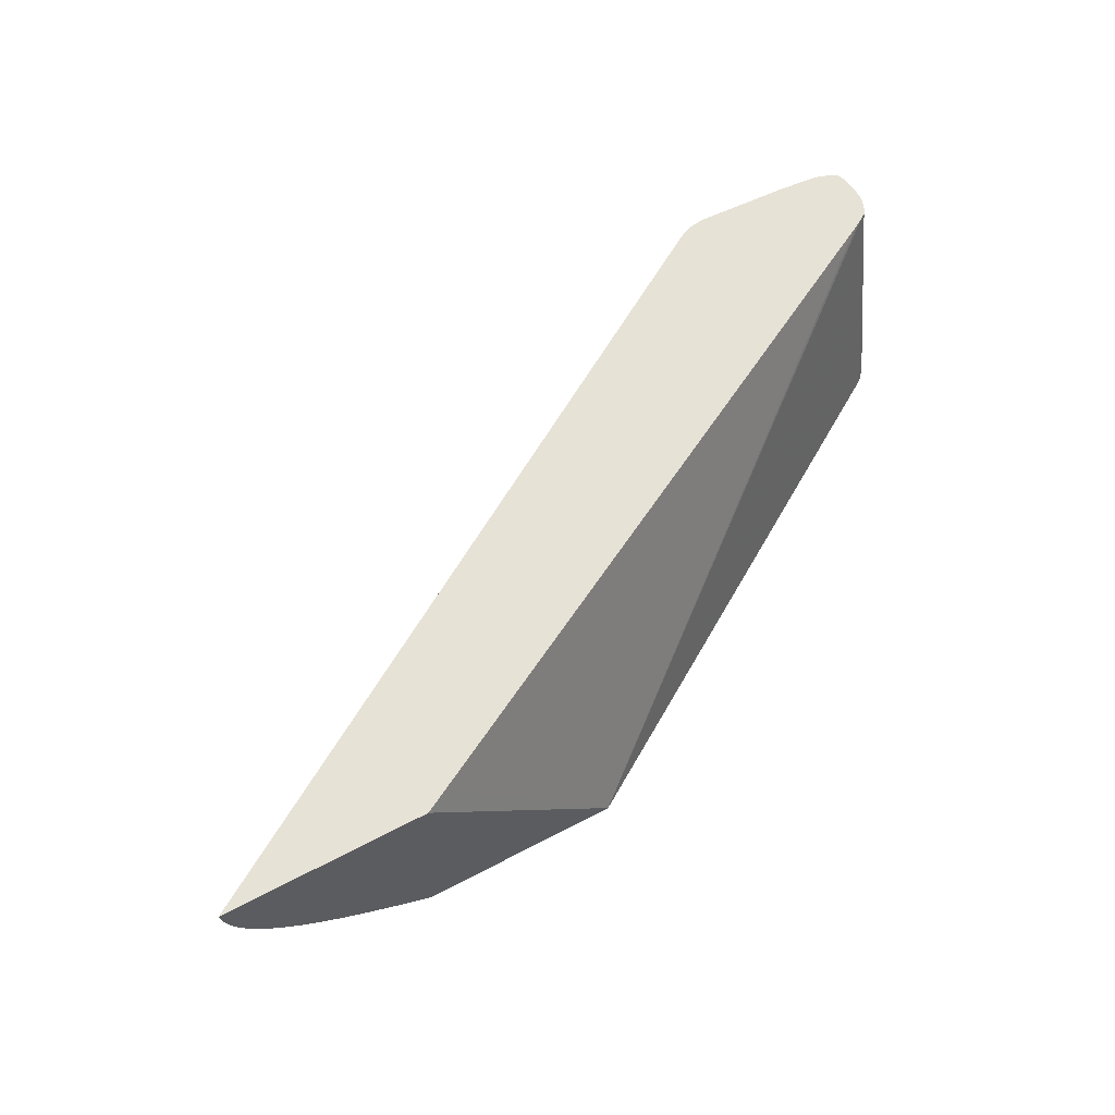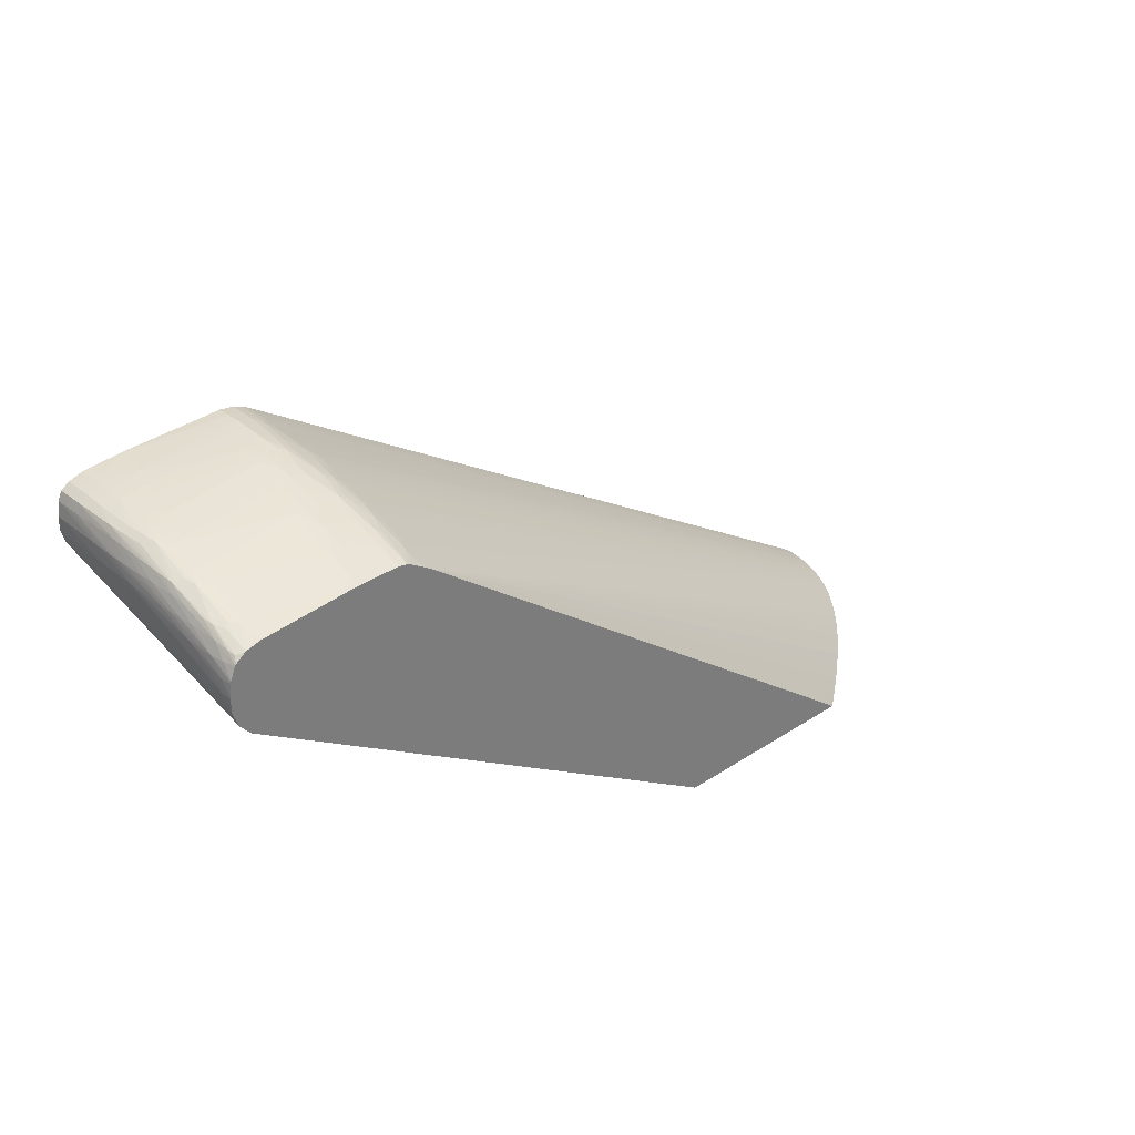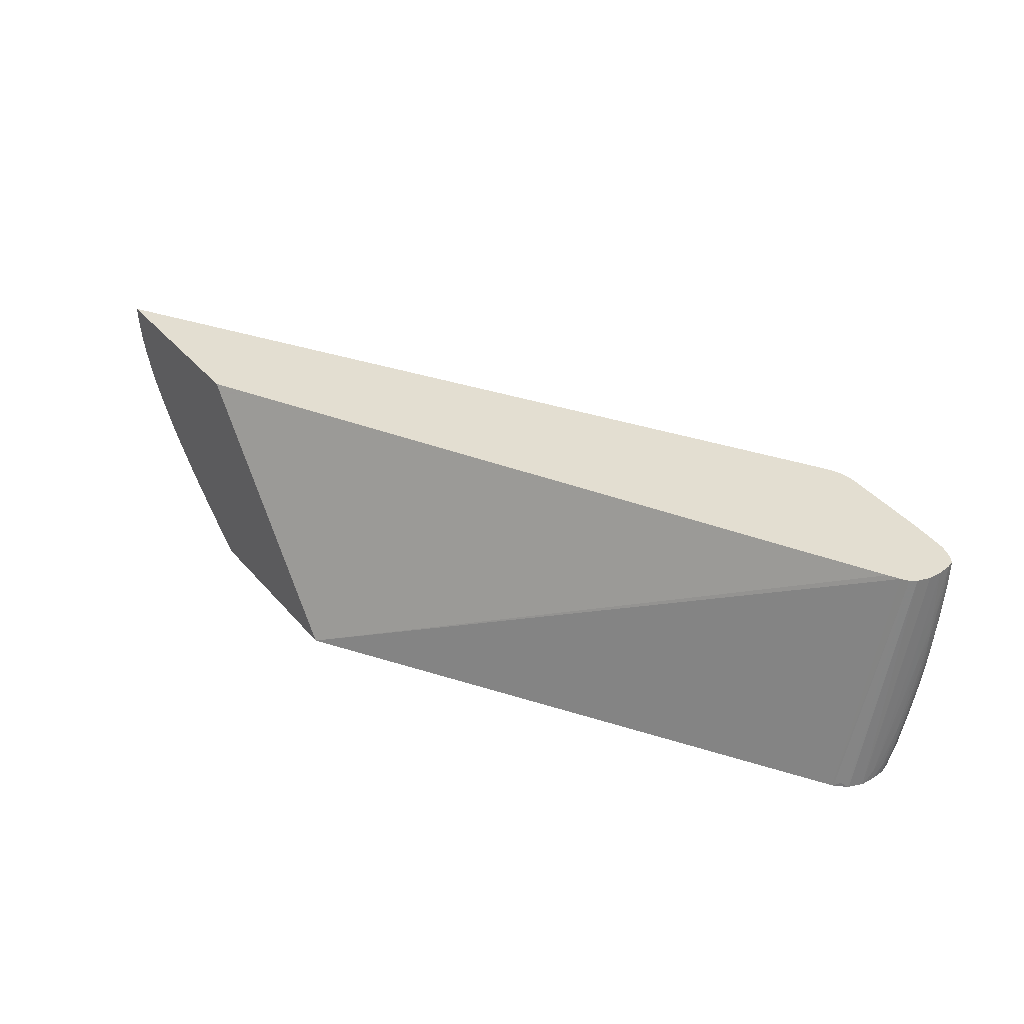
<metadata>
{"format":"obj","ext":"obj","renderer":"f3d","projection":"perspective","resolution":1024,"background":"white","views":[{"elev":63.5,"azim":152.2,"up":"+Y"},{"elev":32.3,"azim":-42.4,"up":"+Z"},{"elev":36.0,"azim":-124.8,"up":"+Y"}]}
</metadata>
<code>
v -0.001118 -0.01308 0.01209
v 0.007704 -0.0003634 0.01276
v 0.008933 -0.0003634 0.01209
v 0.009555 -0.01308 0.01209
v -0.02684 -0.01308 0.02847
v -0.0274 -0.0003634 0.03187
v -0.02679 -0.0003634 0.03152
v 0.01976 -0.0003634 0.01209
v 0.009932 -0.01281 0.01209
v 0.00955 -0.01308 0.0121
v -0.02746 -0.01308 0.02887
v -0.02776 -0.0003634 0.03211
v -0.01807 -0.0003634 0.03551
v 0.01975 -0.0005264 0.01209
v 0.009465 -0.01298 0.01227
v 0.009385 -0.01308 0.01223
v 0.01088 -0.01209 0.01209
v -0.02749 -0.01308 0.02889
v -0.02779 -0.01284 0.02923
v -0.02803 -0.01308 0.02947
v -0.02799 -0.0003634 0.03247
v -0.02755 -0.01308 0.02893
v -0.01843 -0.0003634 0.03569
v -0.01845 -0.00107 0.03568
v -0.01809 -0.00107 0.03549
v 0.01971 -0.00107 0.01209
v 0.00858 -0.01308 0.01285
v 0.01137 -0.01171 0.01209
v 0.01151 -0.01149 0.0122
v -0.0179 -0.01308 0.03272
v 0.008679 -0.01293 0.01293
v -0.02806 -0.01308 0.02952
v -0.02809 -0.01308 0.02956
v -0.02835 -0.01308 0.03029
v -0.0282 -0.0003634 0.03314
v -0.01889 -0.0003634 0.03585
v -0.01889 -0.00107 0.03586
v -0.01889 -0.001782 0.03583
v -0.01848 -0.001782 0.03566
v -0.01812 -0.001782 0.03547
v 0.01959 -0.001782 0.01209
v -0.01817 -0.003208 0.03538
v -0.01817 -0.003921 0.0353
v 0.01181 -0.01137 0.01209
v -0.01815 -0.01308 0.03289
v 0.01269 -0.01066 0.01209
v 0.01356 -0.009946 0.01209
v 0.01418 -0.009395 0.01209
v 0.01437 -0.009231 0.01209
v 0.01503 -0.008618 0.01209
v 0.01514 -0.008514 0.01209
v 0.01575 -0.007914 0.01209
v 0.01587 -0.007794 0.01209
v 0.01645 -0.007185 0.01209
v 0.01659 -0.007023 0.01209
v 0.01706 -0.006482 0.01209
v 0.01717 -0.006352 0.01209
v 0.01741 -0.006046 0.01209
v 0.01775 -0.005609 0.01209
v 0.01802 -0.005231 0.01209
v -0.02836 -0.01308 0.0304
v -0.02826 -0.003921 0.03314
v -0.02818 -0.0003634 0.03386
v -0.0196 -0.0003634 0.03596
v -0.0196 -0.00107 0.03597
v -0.0196 -0.001782 0.03596
v -0.01884 -0.002485 0.03576
v -0.01851 -0.002241 0.03565
v -0.0196 -0.002495 0.03593
v -0.0196 -0.003208 0.03588
v -0.01905 -0.003921 0.03571
v -0.01897 -0.003208 0.03575
v 0.0195 -0.002116 0.01209
v -0.01777 -0.004633 0.03497
v -0.01781 -0.005055 0.03494
v -0.01786 -0.005531 0.0349
v -0.01862 -0.003208 0.03561
v -0.0187 -0.003921 0.03557
v -0.01817 -0.004633 0.03521
v -0.01827 -0.01308 0.03297
v 0.01824 -0.004906 0.01209
v -0.01782 -0.01282 0.03278
v -0.01852 -0.01214 0.03351
v -0.02835 -0.01308 0.03101
v -0.02836 -0.01247 0.03101
v -0.02831 -0.008196 0.03243
v -0.02829 -0.00606 0.03314
v -0.02822 -0.003208 0.03386
v -0.02821 -0.002495 0.03386
v -0.02806 -0.0003634 0.03457
v -0.01961 -0.0003634 0.03596
v -0.02459 -0.0003634 0.03572
v -0.02494 -0.002118 0.03564
v -0.02031 -0.003208 0.03584
v -0.02031 -0.003921 0.0358
v -0.0196 -0.003921 0.03581
v -0.01915 -0.004509 0.03568
v 0.01941 -0.002436 0.01209
v -0.01813 -0.005314 0.03508
v -0.0183 -0.00606 0.03505
v -0.01794 -0.00606 0.03485
v -0.0189 -0.004702 0.03555
v -0.01887 -0.01308 0.03333
v 0.01835 -0.004727 0.01209
v 0.01849 -0.00449 0.01209
v -0.0184 -0.01176 0.03358
v -0.01889 -0.01176 0.03382
v -0.01916 -0.01296 0.03354
v -0.01904 -0.01308 0.03343
v -0.02834 -0.01308 0.03112
v -0.02832 -0.01247 0.03172
v -0.02833 -0.01176 0.03172
v -0.02831 -0.01034 0.03243
v -0.02831 -0.00891 0.03243
v -0.02828 -0.006771 0.03314
v -0.02822 -0.004633 0.03386
v -0.02822 -0.003921 0.03386
v -0.02806 -0.00107 0.03457
v -0.02788 -0.0003634 0.03502
v -0.02602 -0.0003634 0.0356
v -0.02602 -0.00107 0.03558
v -0.02602 -0.001782 0.03556
v -0.02673 -0.002495 0.03545
v -0.0253 -0.003208 0.03553
v -0.02466 -0.002534 0.03563
v -0.02031 -0.004633 0.03572
v -0.02459 -0.003208 0.03558
v -0.01954 -0.004702 0.0357
v -0.01926 -0.004984 0.03564
v -0.02031 -0.005119 0.03566
v -0.01889 -0.00606 0.03532
v 0.01924 -0.002839 0.01212
v 0.0193 -0.00279 0.01209
v -0.01842 -0.006771 0.03499
v -0.01806 -0.006771 0.03478
v 0.01858 -0.004336 0.01209
v -0.0179 -0.01123 0.03344
v -0.01815 -0.01102 0.03367
v -0.01852 -0.01 0.03422
v 0.01855 -0.0043 0.01213
v 0.01865 -0.004211 0.01209
v -0.01891 -0.01105 0.03407
v -0.01916 -0.01081 0.03425
v -0.0196 -0.01247 0.03378
v -0.0196 -0.01308 0.03358
v -0.01928 -0.01308 0.03352
v -0.02828 -0.01308 0.03172
v -0.02824 -0.01176 0.03243
v -0.02828 -0.01105 0.03243
v -0.02824 -0.00891 0.03314
v -0.02826 -0.008196 0.03314
v -0.02821 -0.005346 0.03386
v -0.02806 -0.001782 0.03457
v -0.02788 -0.00107 0.03502
v -0.02788 -0.0003634 0.03502
v -0.02673 -0.0003634 0.03553
v -0.02673 -0.00107 0.03551
v -0.02673 -0.001782 0.03549
v -0.02744 -0.001782 0.03527
v -0.02744 -0.002495 0.03522
v -0.02673 -0.003208 0.0354
v -0.02602 -0.003921 0.0354
v -0.0253 -0.003921 0.03546
v -0.02073 -0.005075 0.03565
v -0.01973 -0.005076 0.03565
v -0.0196 -0.00606 0.03549
v -0.0196 -0.006771 0.03536
v -0.01889 -0.006771 0.03519
v -0.02031 -0.005475 0.03561
v 0.01914 -0.003208 0.01209
v 0.0192 -0.003049 0.01209
v -0.01823 -0.007457 0.03472
v -0.01782 -0.008535 0.03421
v -0.0185 -0.007201 0.03494
v 0.01881 -0.003921 0.01209
v -0.01806 -0.009623 0.03406
v -0.01823 -0.01028 0.03396
v -0.01841 -0.009623 0.03428
v -0.01889 -0.00891 0.03469
v -0.01889 -0.009623 0.03449
v -0.01891 -0.01028 0.0343
v -0.01926 -0.00855 0.03493
v -0.0196 -0.01125 0.03417
v -0.0196 -0.01176 0.03401
v -0.02103 -0.01127 0.03417
v -0.02031 -0.01247 0.03378
v -0.02031 -0.01305 0.03358
v -0.02031 -0.01308 0.03357
v -0.02825 -0.01308 0.03183
v -0.02814 -0.01247 0.03243
v -0.02798 -0.01176 0.03302
v -0.02813 -0.01034 0.03314
v -0.0282 -0.009623 0.03314
v -0.02815 -0.006771 0.03386
v -0.02819 -0.00606 0.03386
v -0.02799 -0.004633 0.03453
v -0.02802 -0.003208 0.03457
v -0.02787 -0.001782 0.03501
v -0.02744 -0.00107 0.03529
v -0.02745 -0.0003634 0.03529
v -0.02674 -0.0003634 0.03552
v -0.02744 -0.003208 0.03517
v -0.02785 -0.002495 0.03498
v -0.02779 -0.004128 0.03492
v -0.02738 -0.004633 0.03507
v -0.02731 -0.005346 0.03503
v -0.02722 -0.00606 0.03498
v -0.02673 -0.003921 0.03533
v -0.02602 -0.004633 0.03532
v -0.0253 -0.004633 0.03538
v -0.02031 -0.00606 0.03552
v -0.02602 -0.005346 0.03524
v -0.02602 -0.00606 0.03513
v -0.0196 -0.007483 0.0352
v -0.02031 -0.006771 0.03539
v -0.02031 -0.007483 0.03523
v -0.01887 -0.007457 0.03504
v -0.0191 -0.008076 0.03498
v -0.0179 -0.00891 0.03416
v -0.01825 -0.00891 0.03438
v -0.01811 -0.008257 0.03446
v -0.01863 -0.007676 0.03489
v -0.01887 -0.008266 0.03485
v -0.0196 -0.009623 0.03464
v -0.0196 -0.01034 0.03443
v -0.02031 -0.008196 0.03505
v -0.01974 -0.00858 0.03493
v -0.02103 -0.009623 0.03468
v -0.02103 -0.01034 0.03447
v -0.02174 -0.01124 0.03417
v -0.02174 -0.01176 0.03401
v -0.02174 -0.01247 0.03376
v -0.02174 -0.01308 0.03353
v -0.02799 -0.01308 0.03245
v -0.02797 -0.01308 0.03249
v -0.02789 -0.01247 0.03288
v -0.02782 -0.01079 0.03353
v -0.02788 -0.01034 0.03359
v -0.02795 -0.009623 0.03369
v -0.02799 -0.00891 0.03379
v -0.02811 -0.007483 0.03386
v -0.02798 -0.005346 0.03448
v -0.02744 -0.0003634 0.03529
v -0.02795 -0.00606 0.03444
v -0.02792 -0.006771 0.03438
v -0.02788 -0.007483 0.03431
v -0.02774 -0.004633 0.03489
v -0.02767 -0.005346 0.03484
v -0.02758 -0.00606 0.03479
v -0.02714 -0.006529 0.03495
v -0.02673 -0.005346 0.03517
v -0.02673 -0.004633 0.03525
v -0.02103 -0.006771 0.03535
v -0.02673 -0.00606 0.03507
v -0.02673 -0.006677 0.03497
v -0.02636 -0.007125 0.03493
v -0.02103 -0.007483 0.03522
v -0.02103 -0.008196 0.03506
v -0.02103 -0.008641 0.03495
v -0.02031 -0.008611 0.03494
v -0.02146 -0.008618 0.03494
v -0.02174 -0.01034 0.03443
v -0.02673 -0.009904 0.03419
v -0.02673 -0.01034 0.03406
v -0.02673 -0.01105 0.03383
v -0.02641 -0.01213 0.03351
v -0.02245 -0.01293 0.03354
v -0.02245 -0.01308 0.03349
v -0.02795 -0.01308 0.03252
v -0.02781 -0.01285 0.0328
v -0.02772 -0.01127 0.03346
v -0.02779 -0.008533 0.03421
v -0.02784 -0.008057 0.03426
v -0.0274 -0.006768 0.03476
v -0.02751 -0.008255 0.03441
v -0.02734 -0.00891 0.03434
v -0.02719 -0.009442 0.03426
v -0.02673 -0.008196 0.03465
v -0.02673 -0.007483 0.03481
v -0.02673 -0.007032 0.03491
v -0.02673 -0.00891 0.03447
v -0.02673 -0.009547 0.03429
v -0.02689 -0.01206 0.03348
v -0.02668 -0.01241 0.03337
v -0.02672 -0.01308 0.0331
v -0.02749 -0.01308 0.03287
v -0.02742 -0.01308 0.03291
v -0.02744 -0.01247 0.03314
v -0.02747 -0.0118 0.03339
v -0.0277 -0.00891 0.03415
v -0.02724 -0.01159 0.03356
f 163 210 164
f 164 211 169
f 164 210 212
f 164 212 213
f 164 213 211
f 166 211 167
f 165 211 166
f 167 215 216
f 167 214 182
f 167 182 168
f 167 216 214
f 167 211 215
f 163 209 210
f 165 169 211
f 162 209 163
f 159 198 160
f 161 208 209
f 156 201 157
f 154 200 155
f 154 199 200
f 157 201 199
f 157 199 159
f 157 159 158
f 161 209 162
f 159 199 198
f 160 203 204
f 160 204 202
f 161 202 205
f 161 205 206
f 161 206 207
f 161 207 208
f 160 198 203
f 168 217 174
f 182 216 226
f 168 218 217
f 182 225 183
f 182 223 218
f 182 214 216
f 182 226 227
f 182 227 224
f 183 225 228
f 182 224 225
f 183 228 229
f 184 229 185
f 185 229 230
f 185 230 231
f 154 198 199
f 185 231 186
f 186 231 187
f 183 229 184
f 179 182 180
f 179 223 182
f 178 220 222
f 170 173 219
f 170 219 176
f 170 176 175
f 172 220 221
f 172 221 173
f 172 174 220
f 173 221 220
f 173 220 219
f 174 217 222
f 174 222 220
f 176 219 178
f 176 178 177
f 178 222 223
f 178 223 179
f 178 219 220
f 168 182 218
f 153 198 154
f 128 165 166
f 152 197 153
f 128 130 165
f 128 166 129
f 129 166 167
f 129 167 168
f 129 168 131
f 130 169 165
f 126 164 130
f 130 164 169
f 132 170 171
f 132 171 133
f 132 135 172
f 132 172 173
f 132 173 170
f 134 168 174
f 131 168 134
f 134 174 135
f 126 163 164
f 124 161 162
f 120 156 157
f 187 231 232
f 120 157 121
f 121 157 158
f 121 158 122
f 122 158 123
f 126 127 163
f 123 158 159
f 123 160 202
f 123 202 161
f 123 161 124
f 124 162 163
f 124 163 127
f 124 127 125
f 123 159 160
f 135 174 172
f 136 141 140
f 137 141 175
f 145 187 188
f 147 189 148
f 148 189 190
f 148 190 191
f 148 191 192
f 148 192 193
f 145 186 187
f 148 193 150
f 150 193 194
f 150 194 195
f 150 195 152
f 150 152 151
f 152 195 196
f 152 196 197
f 148 150 149
f 144 186 145
f 144 185 186
f 144 184 185
f 137 175 138
f 138 176 177
f 138 177 139
f 138 175 176
f 139 177 178
f 139 178 179
f 139 179 180
f 139 180 181
f 139 181 143
f 139 143 142
f 143 182 183
f 143 183 184
f 143 184 144
f 143 181 180
f 143 180 182
f 153 197 198
f 187 232 233
f 256 278 261
f 189 234 190
f 250 274 272
f 250 272 275
f 250 275 276
f 250 276 277
f 250 277 278
f 250 278 279
f 249 274 250
f 250 279 280
f 250 255 254
f 250 254 251
f 253 256 257
f 255 280 256
f 256 280 279
f 256 279 278
f 250 280 255
f 256 261 257
f 249 272 274
f 248 273 249
f 236 270 271
f 236 271 237
f 237 271 272
f 237 272 238
f 238 272 239
f 239 272 273
f 249 273 272
f 239 273 240
f 240 246 241
f 241 246 245
f 241 245 244
f 241 244 242
f 246 273 248
f 246 248 247
f 240 273 246
f 235 270 236
f 257 261 258
f 261 278 281
f 271 289 291
f 271 291 277
f 271 277 290
f 272 290 276
f 272 276 275
f 276 290 277
f 271 290 272
f 277 291 283
f 277 281 278
f 283 291 287
f 283 287 285
f 283 285 284
f 287 291 288
f 119 154 155
f 277 282 281
f 258 261 259
f 270 289 271
f 270 287 288
f 261 281 282
f 261 282 262
f 262 282 263
f 263 282 277
f 263 277 264
f 264 277 283
f 270 288 289
f 264 283 265
f 266 283 284
f 266 284 285
f 266 285 268
f 266 268 267
f 269 286 270
f 270 286 287
f 265 283 266
f 235 269 270
f 233 267 268
f 232 266 267
f 199 243 200
f 202 204 205
f 203 242 204
f 204 242 244
f 204 244 245
f 204 245 246
f 288 291 289
f 204 246 247
f 205 247 206
f 206 247 248
f 206 248 249
f 206 249 207
f 207 250 251
f 207 251 252
f 204 247 205
f 207 252 208
f 198 242 203
f 196 242 198
f 190 234 235
f 190 235 191
f 191 235 236
f 191 236 237
f 191 237 238
f 191 238 239
f 196 198 197
f 191 239 192
f 192 240 193
f 193 240 241
f 193 241 194
f 194 241 242
f 194 242 195
f 195 242 196
f 192 239 240
f 207 249 250
f 208 252 209
f 209 252 251
f 226 260 227
f 226 259 260
f 228 260 259
f 228 259 261
f 228 261 262
f 228 262 230
f 224 228 225
f 228 230 229
f 230 263 264
f 230 264 231
f 231 264 265
f 231 265 266
f 231 266 232
f 232 267 233
f 230 262 263
f 224 260 228
f 224 227 260
f 217 223 222
f 209 251 212
f 209 212 210
f 211 213 253
f 211 253 215
f 212 251 254
f 212 254 213
f 213 254 255
f 213 255 256
f 213 256 253
f 215 253 257
f 215 257 258
f 215 258 216
f 216 258 259
f 216 259 226
f 217 218 223
f 187 233 188
f 118 154 119
f 199 201 243
f 116 153 118
f 2 8 3
f 4 9 10
f 5 11 6
f 6 11 12
f 8 13 14
f 9 15 16
f 2 13 8
f 9 16 10
f 11 18 12
f 12 19 20
f 12 20 21
f 12 18 22
f 12 22 19
f 13 23 24
f 9 17 15
f 13 24 25
f 2 23 13
f 2 64 36
f 2 12 21
f 2 21 35
f 2 35 63
f 2 63 90
f 2 90 119
f 2 119 155
f 2 36 23
f 2 155 200
f 2 243 201
f 2 201 156
f 2 156 120
f 2 120 92
f 2 92 91
f 2 91 64
f 2 200 243
f 2 6 12
f 13 25 14
f 15 27 16
f 26 42 43
f 26 43 41
f 27 31 30
f 28 44 29
f 29 44 30
f 30 44 46
f 26 40 42
f 30 46 47
f 30 48 49
f 30 49 50
f 30 50 51
f 30 51 52
f 30 52 53
f 30 53 54
f 30 47 48
f 14 25 26
f 25 40 26
f 24 39 25
f 15 17 27
f 17 28 29
f 17 29 30
f 17 30 31
f 17 31 27
f 19 22 20
f 25 39 40
f 20 32 21
f 21 33 34
f 21 34 35
f 23 36 37
f 23 37 24
f 24 37 38
f 24 38 39
f 21 32 33
f 2 7 6
f 1 7 2
f 1 6 7
f 1 60 59
f 1 59 58
f 1 58 57
f 1 57 56
f 1 56 55
f 1 55 54
f 1 81 60
f 1 54 53
f 1 52 51
f 1 51 50
f 1 50 49
f 1 49 48
f 1 48 47
f 1 47 46
f 1 53 52
f 1 46 44
f 1 104 81
f 1 136 105
f 118 153 154
f 1 2 3
f 1 3 8
f 1 8 14
f 1 14 26
f 1 26 41
f 1 105 104
f 1 41 73
f 1 98 133
f 1 133 171
f 1 171 170
f 1 170 175
f 1 175 141
f 1 141 136
f 1 73 98
f 1 44 28
f 1 28 17
f 1 17 9
f 1 235 234
f 1 234 189
f 1 189 147
f 1 147 110
f 1 110 84
f 1 84 61
f 1 269 235
f 1 61 34
f 1 33 32
f 1 32 20
f 1 20 22
f 1 22 18
f 1 18 11
f 1 11 5
f 1 34 33
f 1 286 269
f 1 287 286
f 1 285 287
f 1 9 4
f 1 4 10
f 1 10 16
f 1 16 27
f 1 27 30
f 1 30 45
f 1 45 80
f 1 80 103
f 1 103 109
f 1 109 146
f 1 146 145
f 1 145 188
f 1 188 233
f 1 233 268
f 1 268 285
f 30 54 55
f 30 55 56
f 1 5 6
f 30 57 58
f 90 116 118
f 90 118 119
f 92 120 121
f 92 121 93
f 93 121 122
f 93 122 123
f 90 117 116
f 93 123 124
f 93 125 94
f 94 125 95
f 95 126 96
f 95 125 127
f 95 127 126
f 96 128 129
f 93 124 125
f 96 129 97
f 88 90 89
f 87 117 88
f 83 108 109
f 83 109 103
f 83 105 106
f 84 110 111
f 84 111 112
f 84 112 85
f 88 117 90
f 85 112 113
f 85 114 86
f 86 114 87
f 87 114 113
f 87 113 115
f 87 115 116
f 87 116 117
f 85 113 114
f 96 130 128
f 97 129 131
f 97 131 102
f 108 145 146
f 108 146 109
f 110 147 111
f 111 113 112
f 111 147 148
f 111 148 149
f 108 144 145
f 111 149 113
f 113 150 151
f 113 151 115
f 115 151 116
f 116 151 152
f 30 56 57
f 116 152 153
f 113 149 150
f 108 143 144
f 108 142 143
f 107 142 108
f 98 132 133
f 98 101 132
f 100 102 131
f 100 131 134
f 100 134 101
f 101 134 135
f 101 135 132
f 105 136 106
f 106 137 138
f 106 138 139
f 106 139 107
f 106 136 140
f 106 140 141
f 106 141 137
f 107 139 142
f 83 107 108
f 83 106 107
f 96 126 130
f 82 104 105
f 41 43 74
f 41 74 75
f 41 75 76
f 41 76 73
f 42 68 43
f 43 68 77
f 39 68 40
f 43 77 78
f 43 79 75
f 43 75 74
f 45 60 81
f 45 81 82
f 45 82 83
f 45 83 80
f 43 78 79
f 38 72 67
f 38 71 72
f 38 70 71
f 30 58 59
f 30 59 60
f 82 105 83
f 30 60 45
f 34 61 35
f 35 61 62
f 35 62 63
f 36 64 65
f 36 65 37
f 37 65 66
f 37 66 38
f 38 67 68
f 38 68 39
f 38 66 69
f 38 69 70
f 61 84 85
f 61 85 62
f 40 68 42
f 76 79 99
f 71 96 97
f 71 97 78
f 73 76 98
f 75 79 76
f 76 99 100
f 76 100 101
f 70 96 71
f 76 101 98
f 78 102 79
f 79 102 100
f 79 100 99
f 62 85 86
f 80 83 103
f 81 104 82
f 78 97 102
f 69 93 94
f 70 95 96
f 65 92 66
f 62 89 63
f 63 89 90
f 64 91 65
f 69 95 70
f 65 91 92
f 66 92 93
f 62 88 89
f 66 93 69
f 67 72 71
f 67 71 78
f 67 78 77
f 67 77 68
f 69 94 95
f 62 86 87
f 62 87 88

</code>
